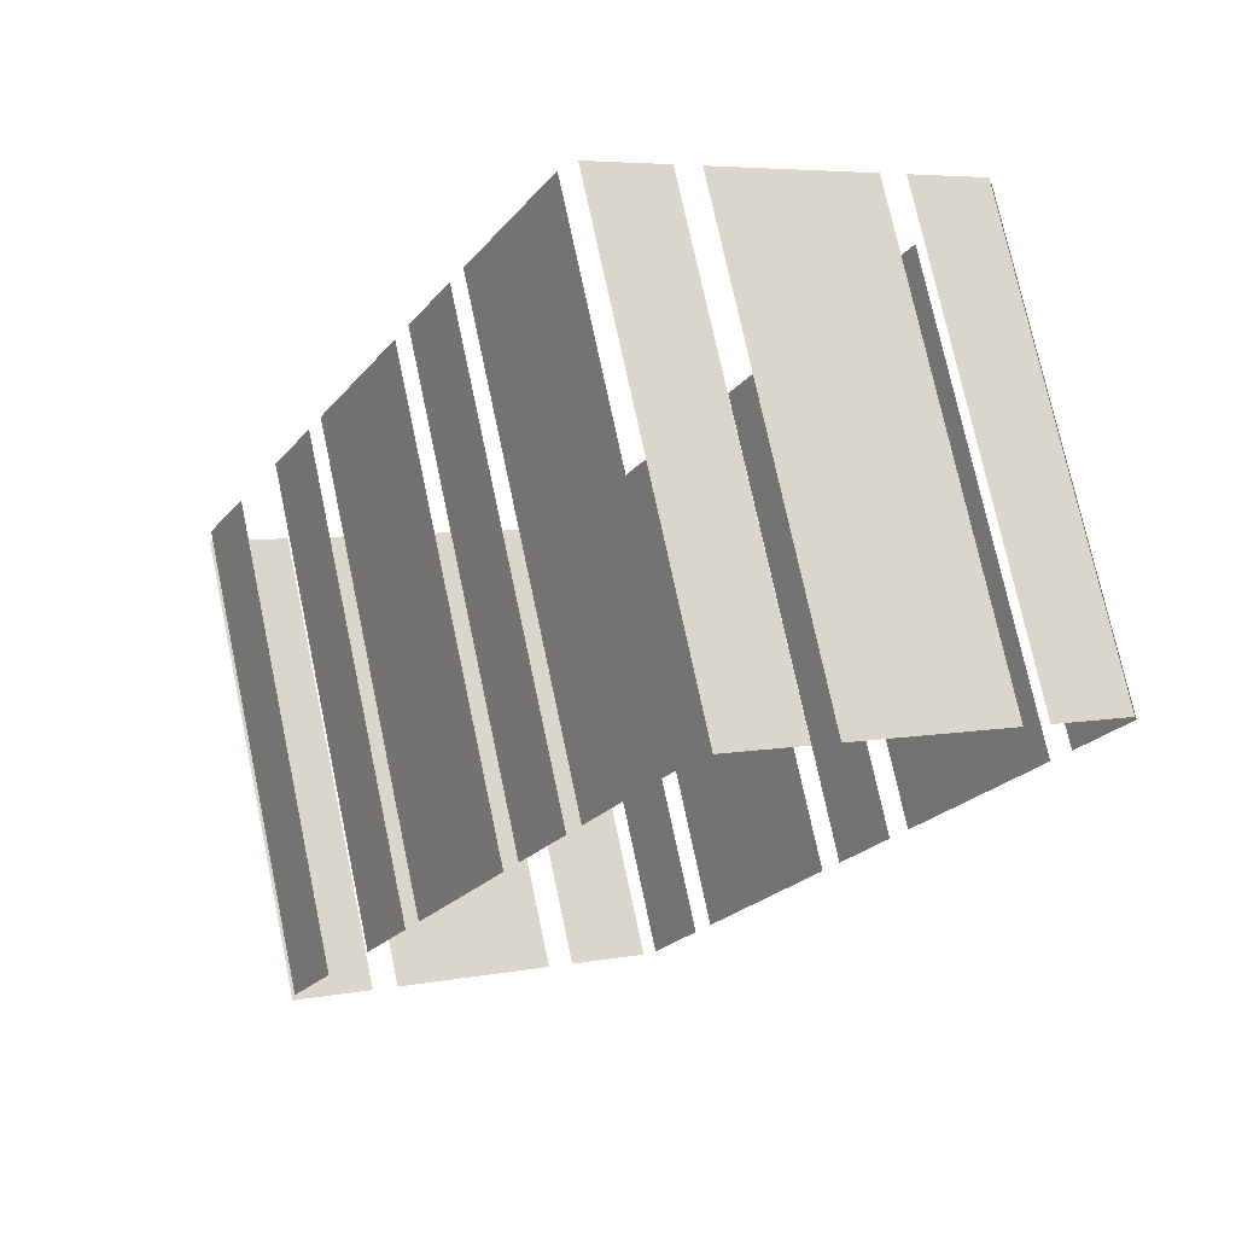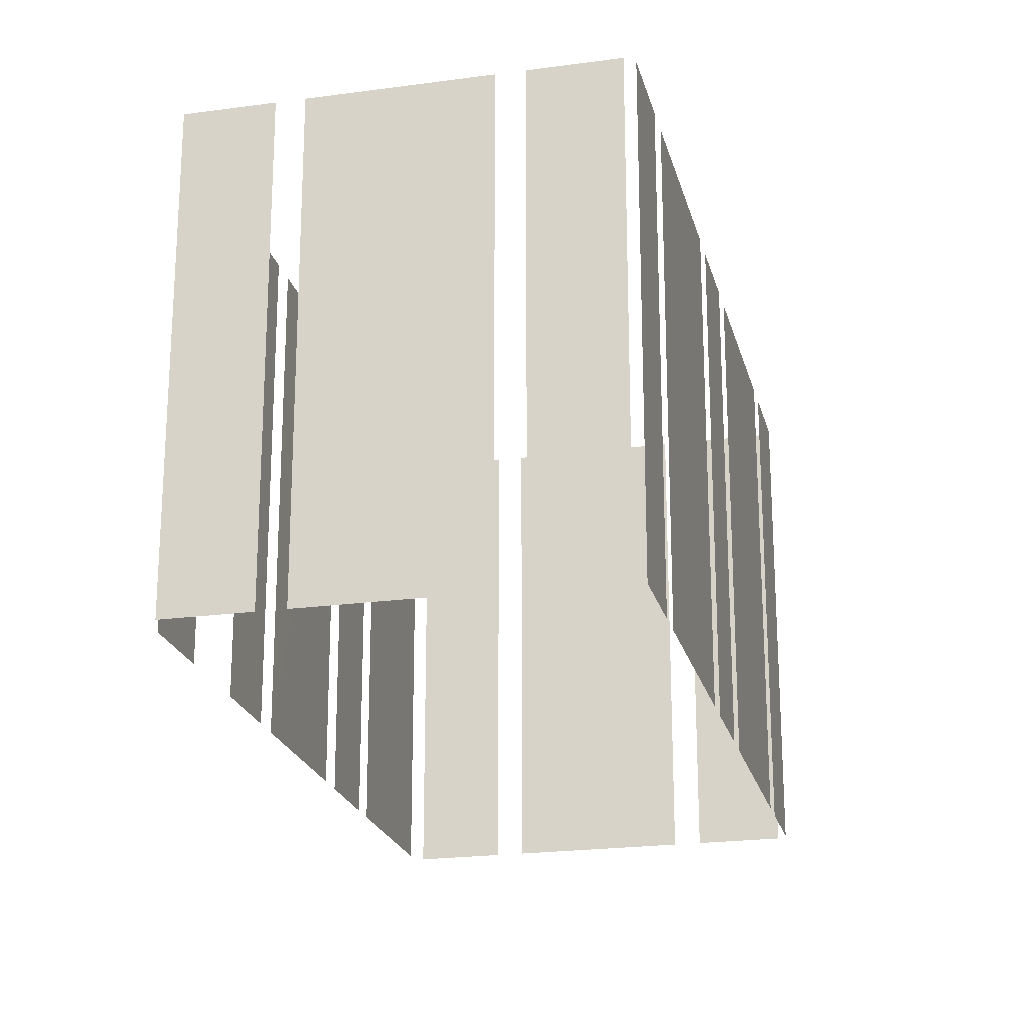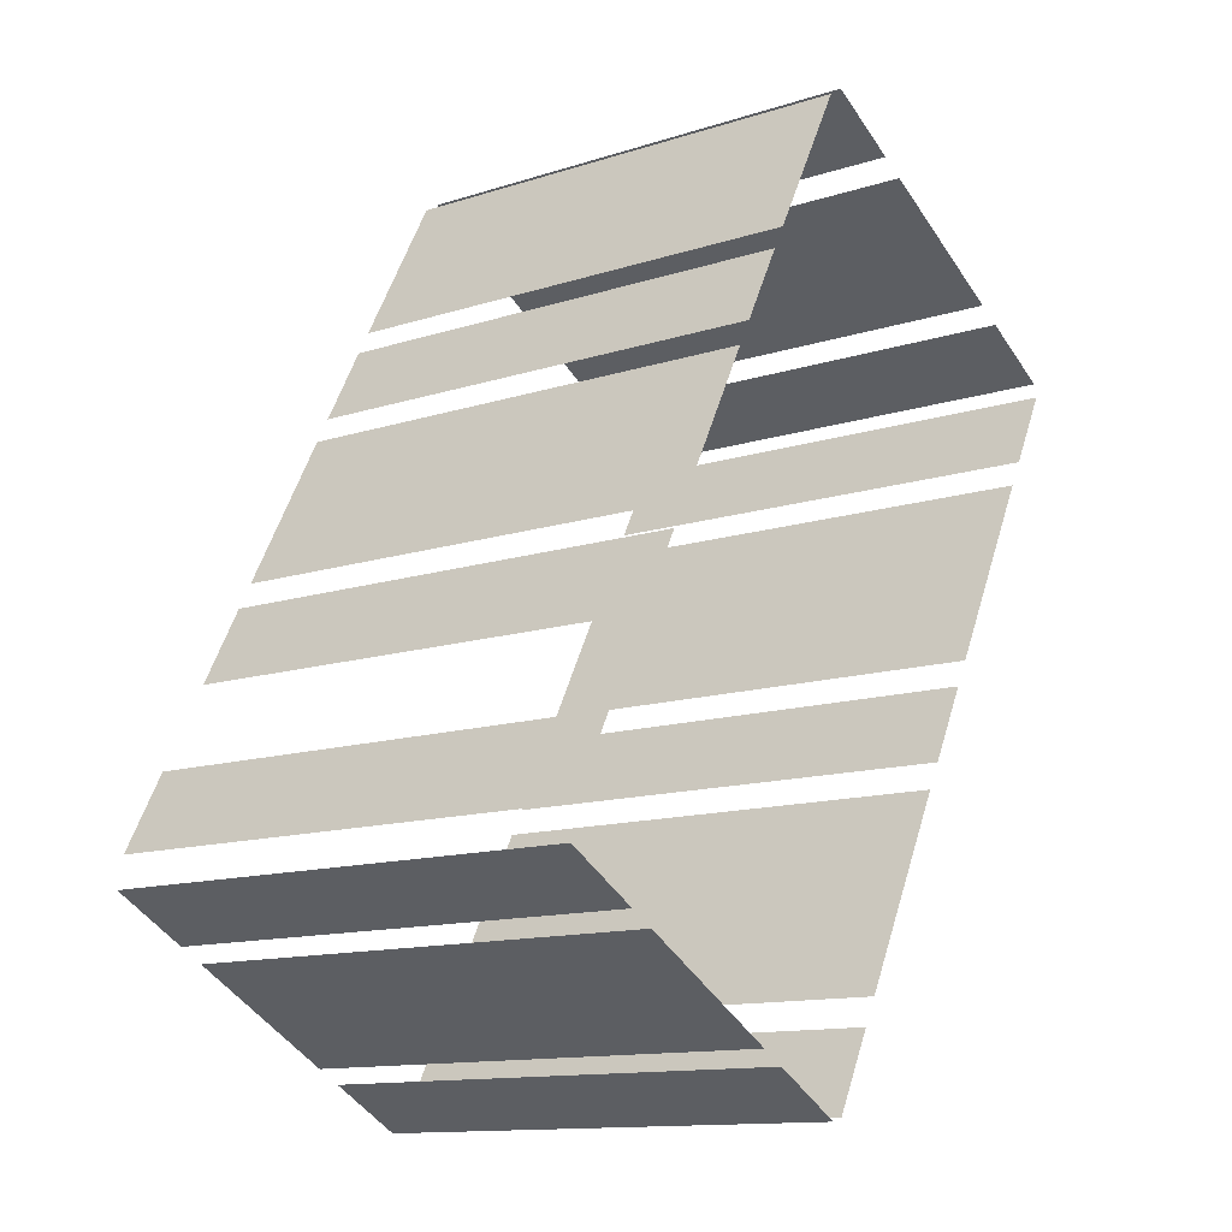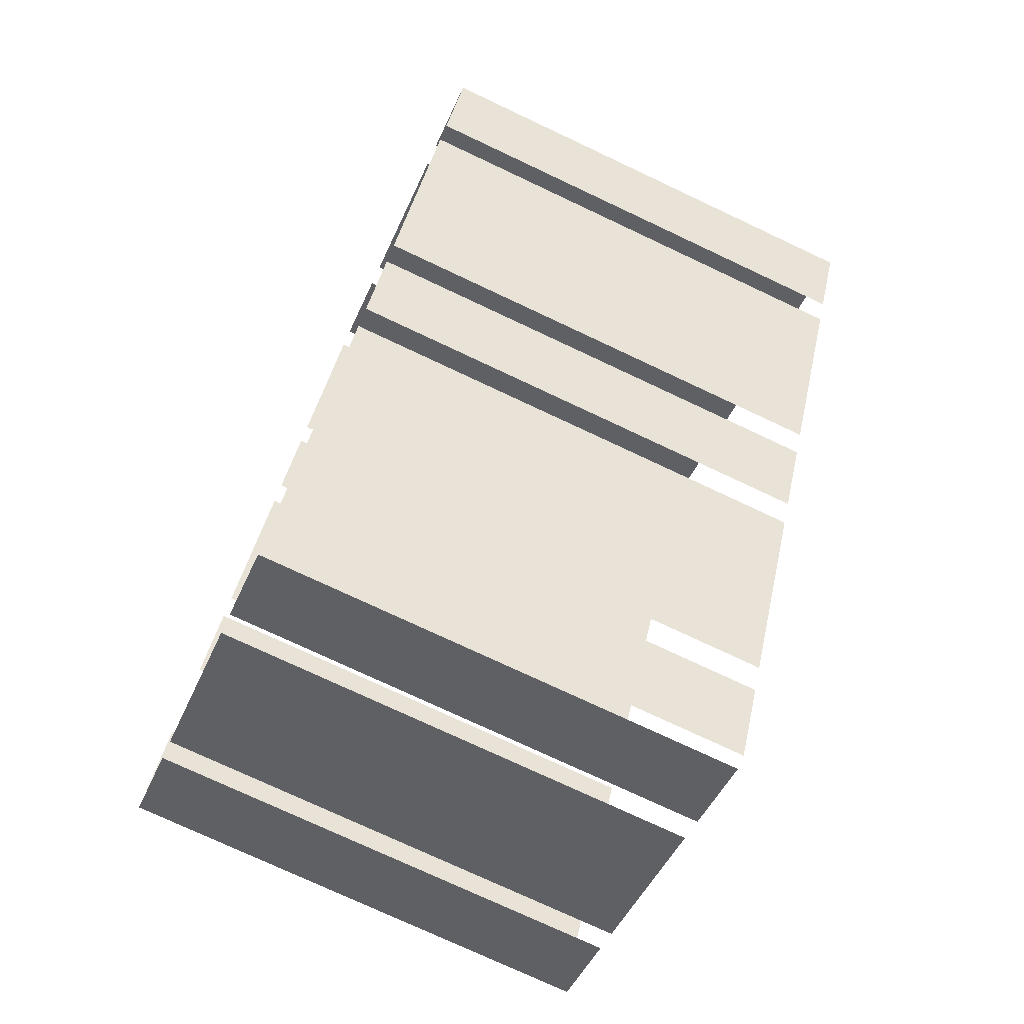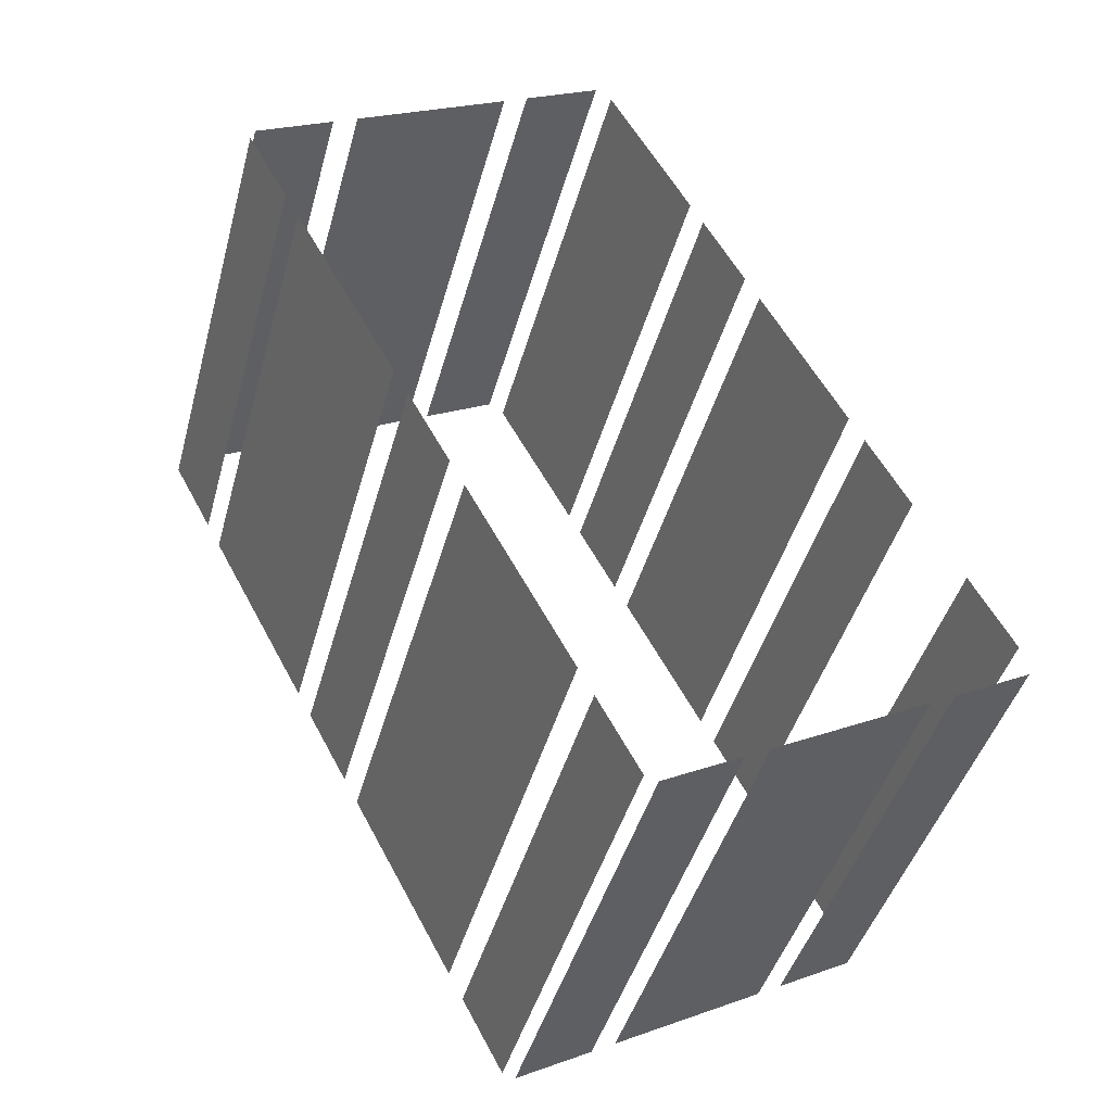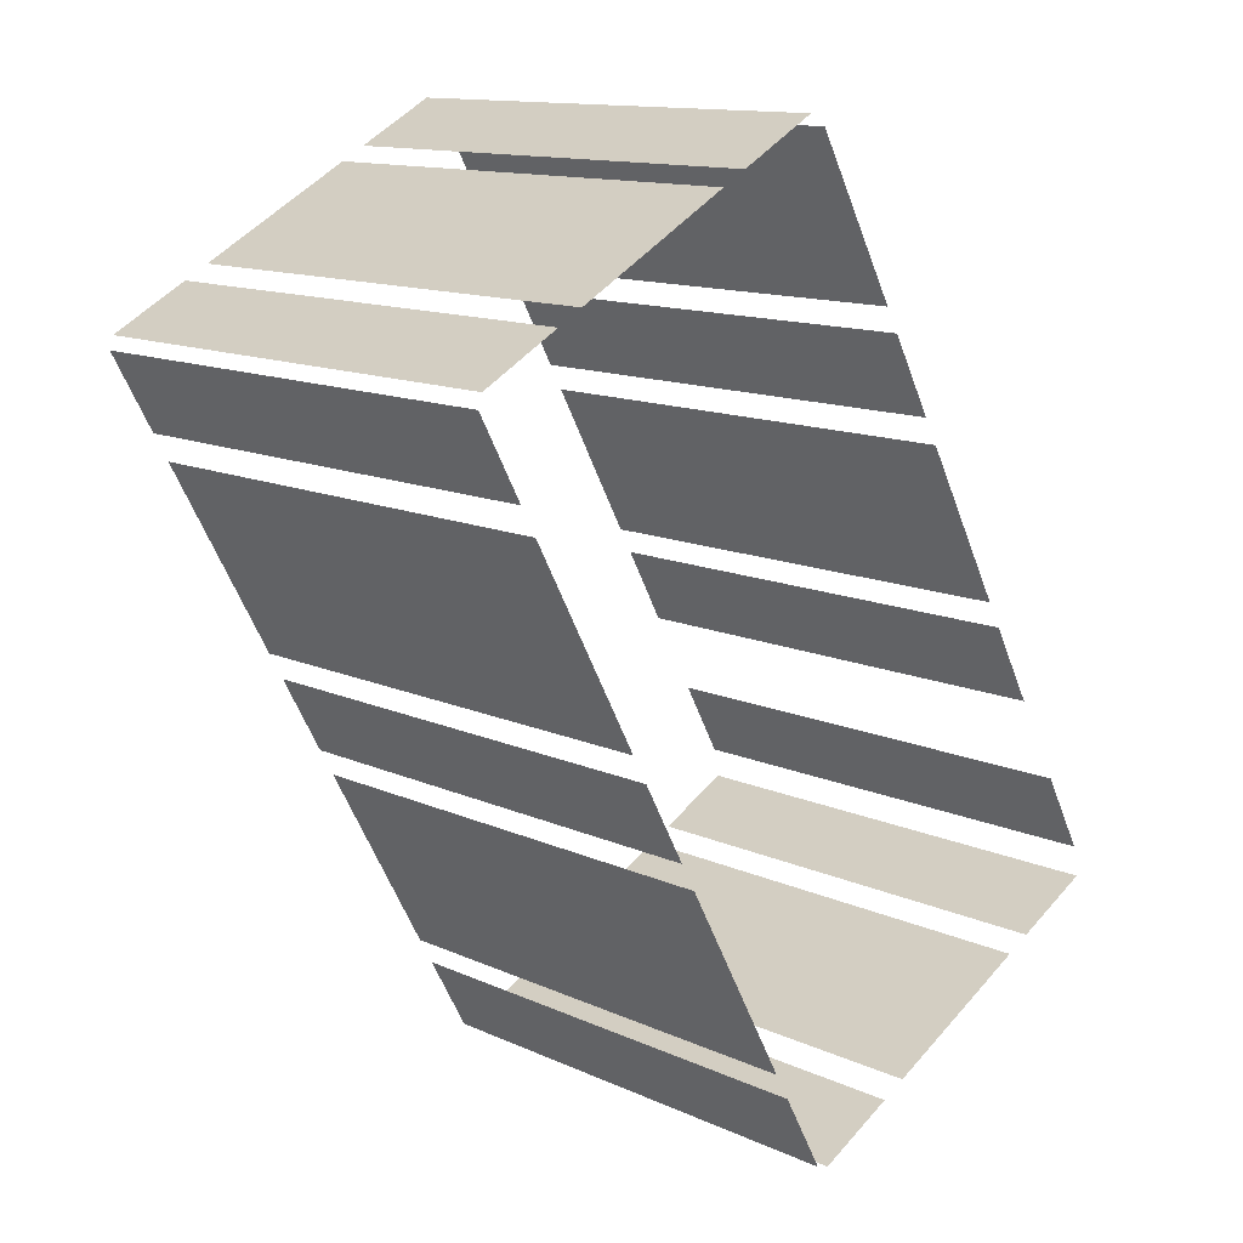
<metadata>
{"format":"obj","ext":"obj","renderer":"f3d","projection":"perspective","resolution":1024,"background":"white","views":[{"elev":74.5,"azim":-12.0,"up":"+Y"},{"elev":-21.9,"azim":-14.9,"up":"+Z"},{"elev":-12.7,"azim":-53.2,"up":"+Y"},{"elev":-75.4,"azim":64.8,"up":"+Y"},{"elev":-42.9,"azim":165.1,"up":"+Y"},{"elev":12.9,"azim":136.1,"up":"+Y"}]}
</metadata>
<code>
o geometryt000010000010000110010110000110000110100100010010st0
v 1164 -121.9 1031
v 1164 -121.9 1013
v 1167 -123.4 1013
v 1167 -123.4 1031
v 1168 -123.8 1031
v 1168 -123.8 1013
v 1173 -126.9 1013
v 1173 -126.9 1031
v 1174 -127.3 1031
v 1174 -127.3 1013
v 1177 -128.8 1013
v 1177 -128.8 1031
v 1166 -117.9 1013
v 1164 -120.7 1013
v 1164 -120.7 1031
v 1166 -117.9 1031
v 1169 -112.1 1013
v 1167 -114.9 1013
v 1167 -114.9 1031
v 1169 -112.1 1031
v 1172 -105.6 1031
v 1172 -105.6 1013
v 1169 -111.2 1013
v 1169 -111.2 1031
v 1174 -101.8 1013
v 1173 -104.6 1013
v 1173 -104.6 1031
v 1174 -101.8 1031
v 1178 -95.39 1031
v 1178 -95.39 1013
v 1175 -101 1013
v 1175 -101 1031
v 1177 -128.7 1031
v 1177 -128.7 1013
v 1179 -125.9 1013
v 1179 -125.9 1031
v 1179 -124.9 1013
v 1183 -118 1013
v 1183 -118 1031
v 1179 -124.9 1031
v 1184 -117 1013
v 1185 -114.2 1013
v 1185 -114.2 1031
v 1184 -117 1031
v 1186 -113.2 1013
v 1190 -106.2 1013
v 1190 -106.2 1031
v 1186 -113.2 1031
v 1190 -105.2 1031
v 1190 -105.2 1013
v 1192 -102.5 1013
v 1192 -102.5 1031
v 1181 -96.5 1013
v 1179 -94.99 1013
v 1179 -94.99 1031
v 1181 -96.5 1031
v 1188 -100 1013
v 1182 -96.98 1013
v 1182 -96.98 1031
v 1188 -100 1031
v 1191 -102 1013
v 1189 -100.5 1013
v 1189 -100.5 1031
v 1191 -102 1031
f 1 2 3
f 1 3 4
f 13 14 15
f 16 13 15
f 17 18 19
f 20 17 19
f 21 22 23
f 21 23 24
f 25 26 27
f 28 25 27
f 29 30 31
f 29 31 32
f 33 34 35
f 33 35 36
f 37 38 39
f 40 37 39
f 41 42 43
f 44 41 43
f 45 46 47
f 48 45 47
f 49 50 51
f 49 51 52
f 53 54 55
f 56 53 55
f 57 58 59
f 60 57 59
f 61 62 63
f 64 61 63
f 5 6 7
f 5 7 8
f 9 10 11
f 9 11 12

</code>
